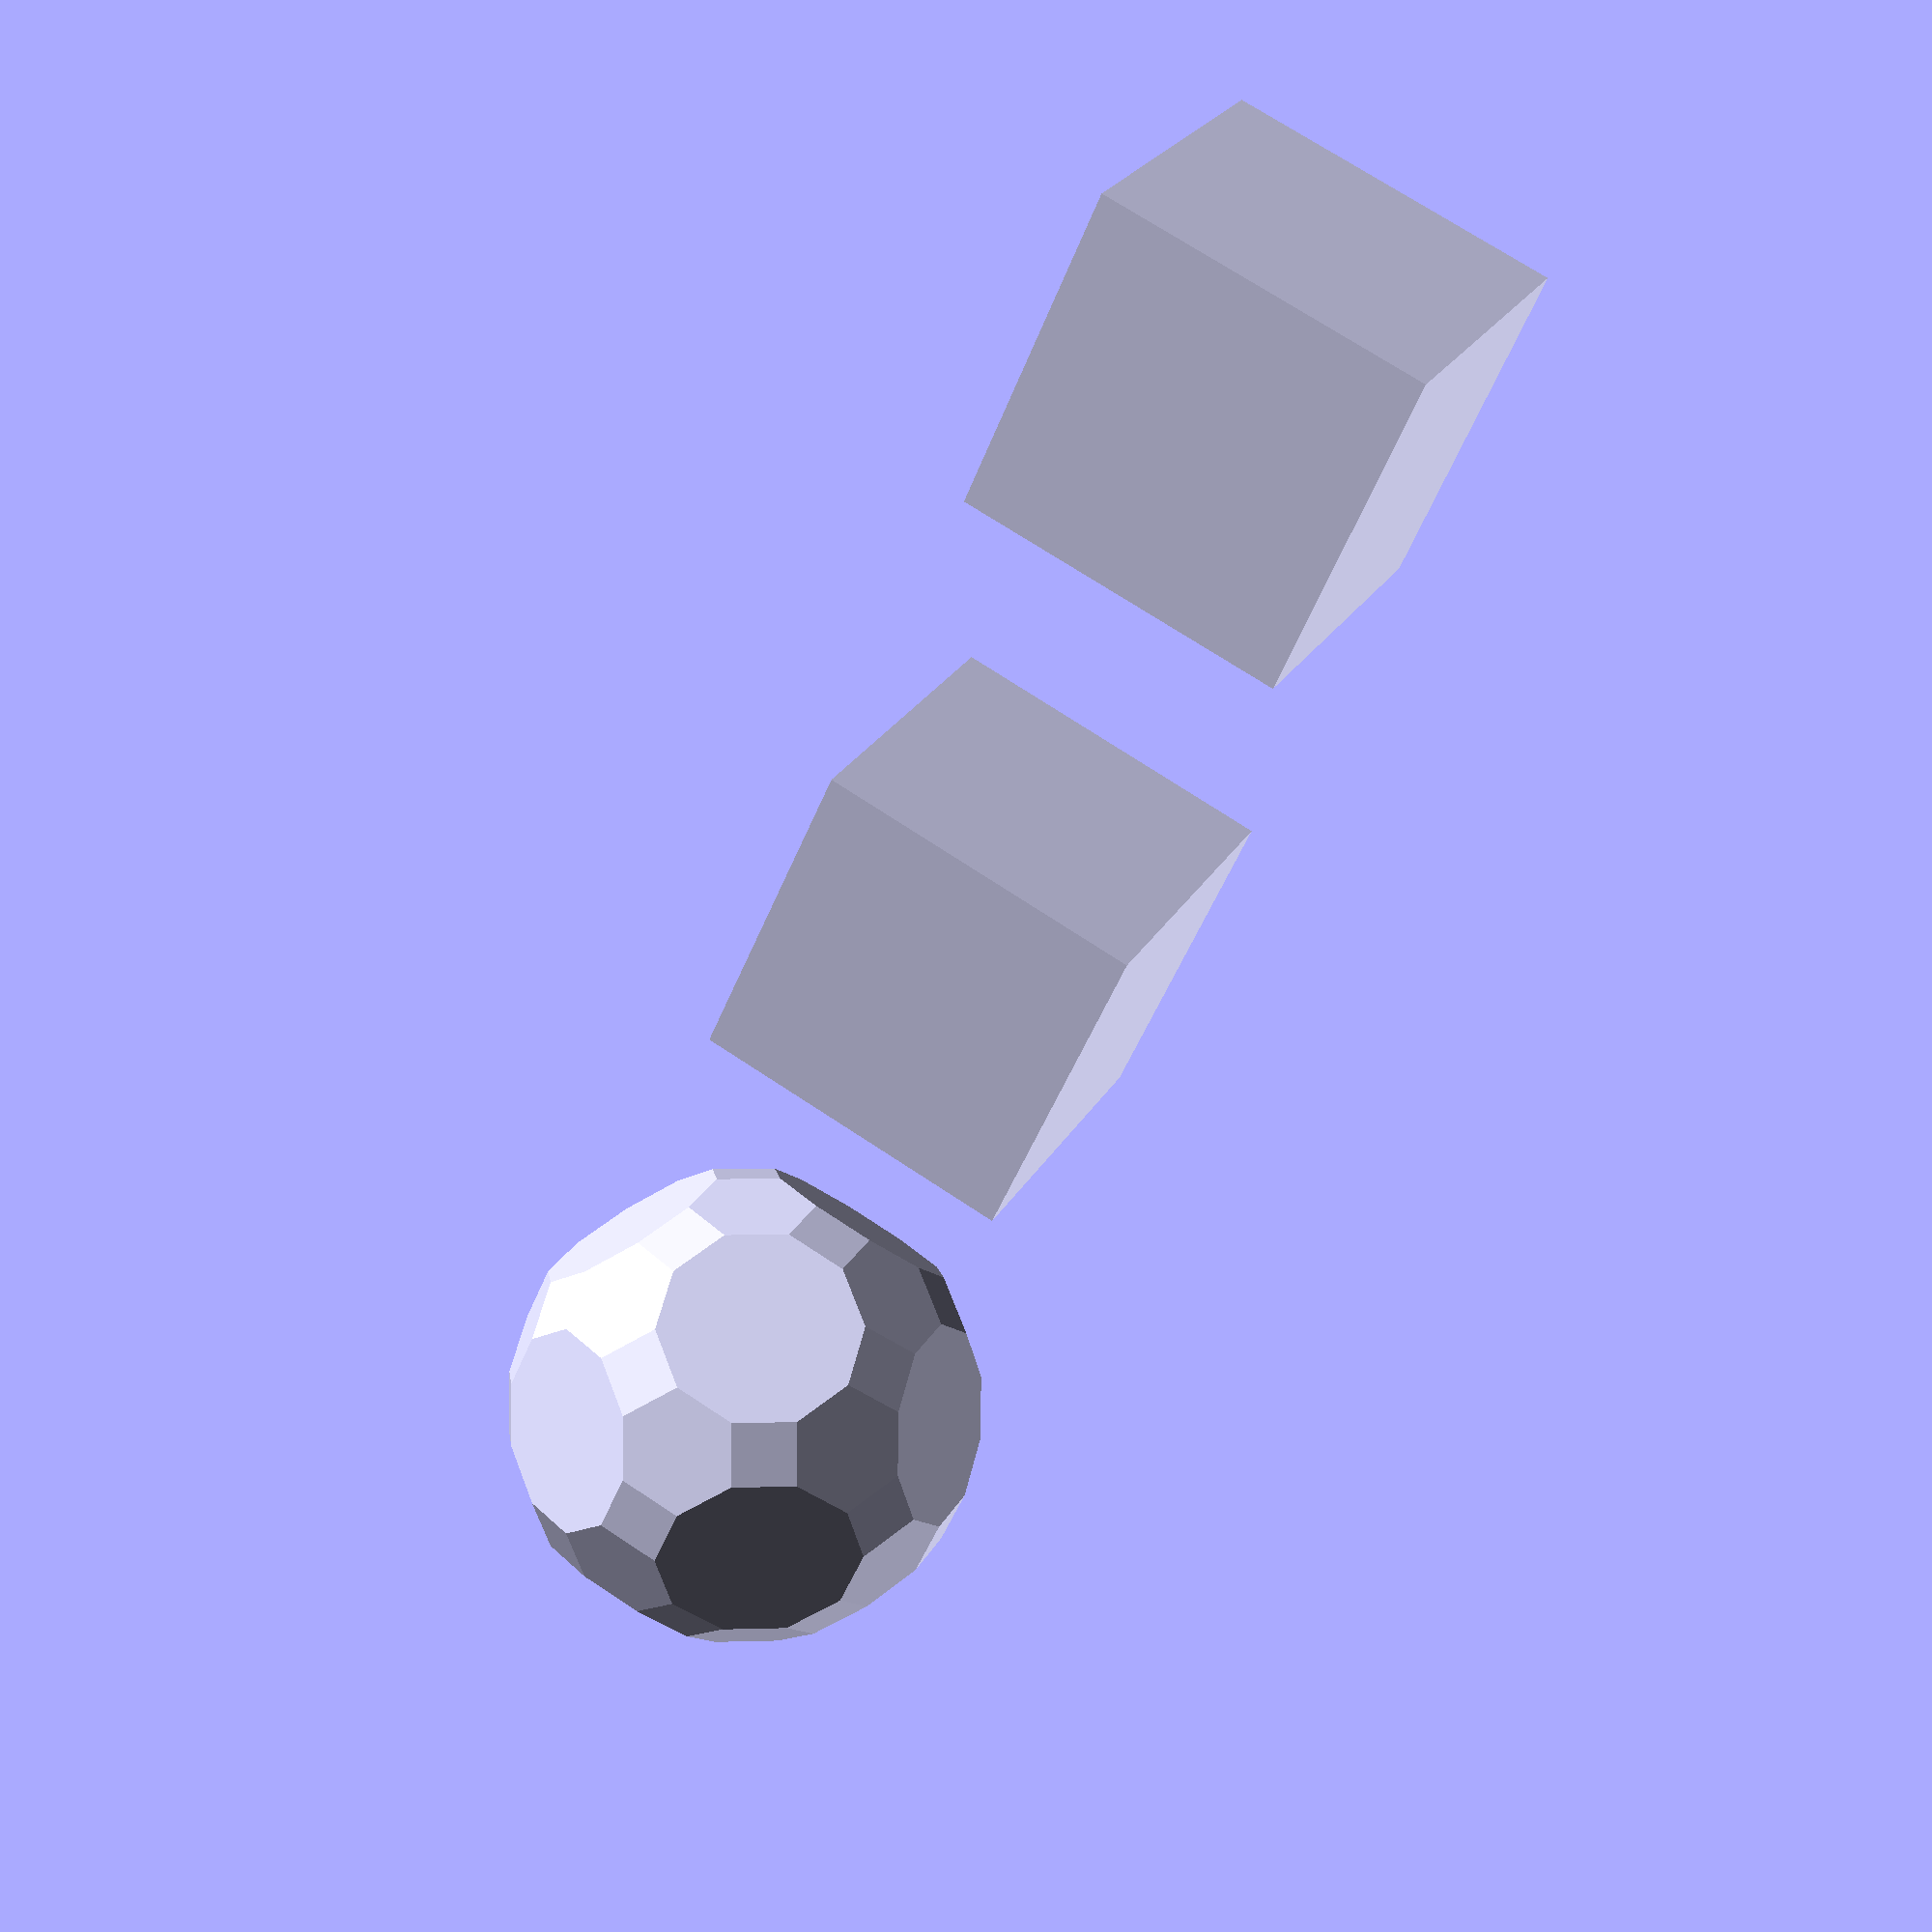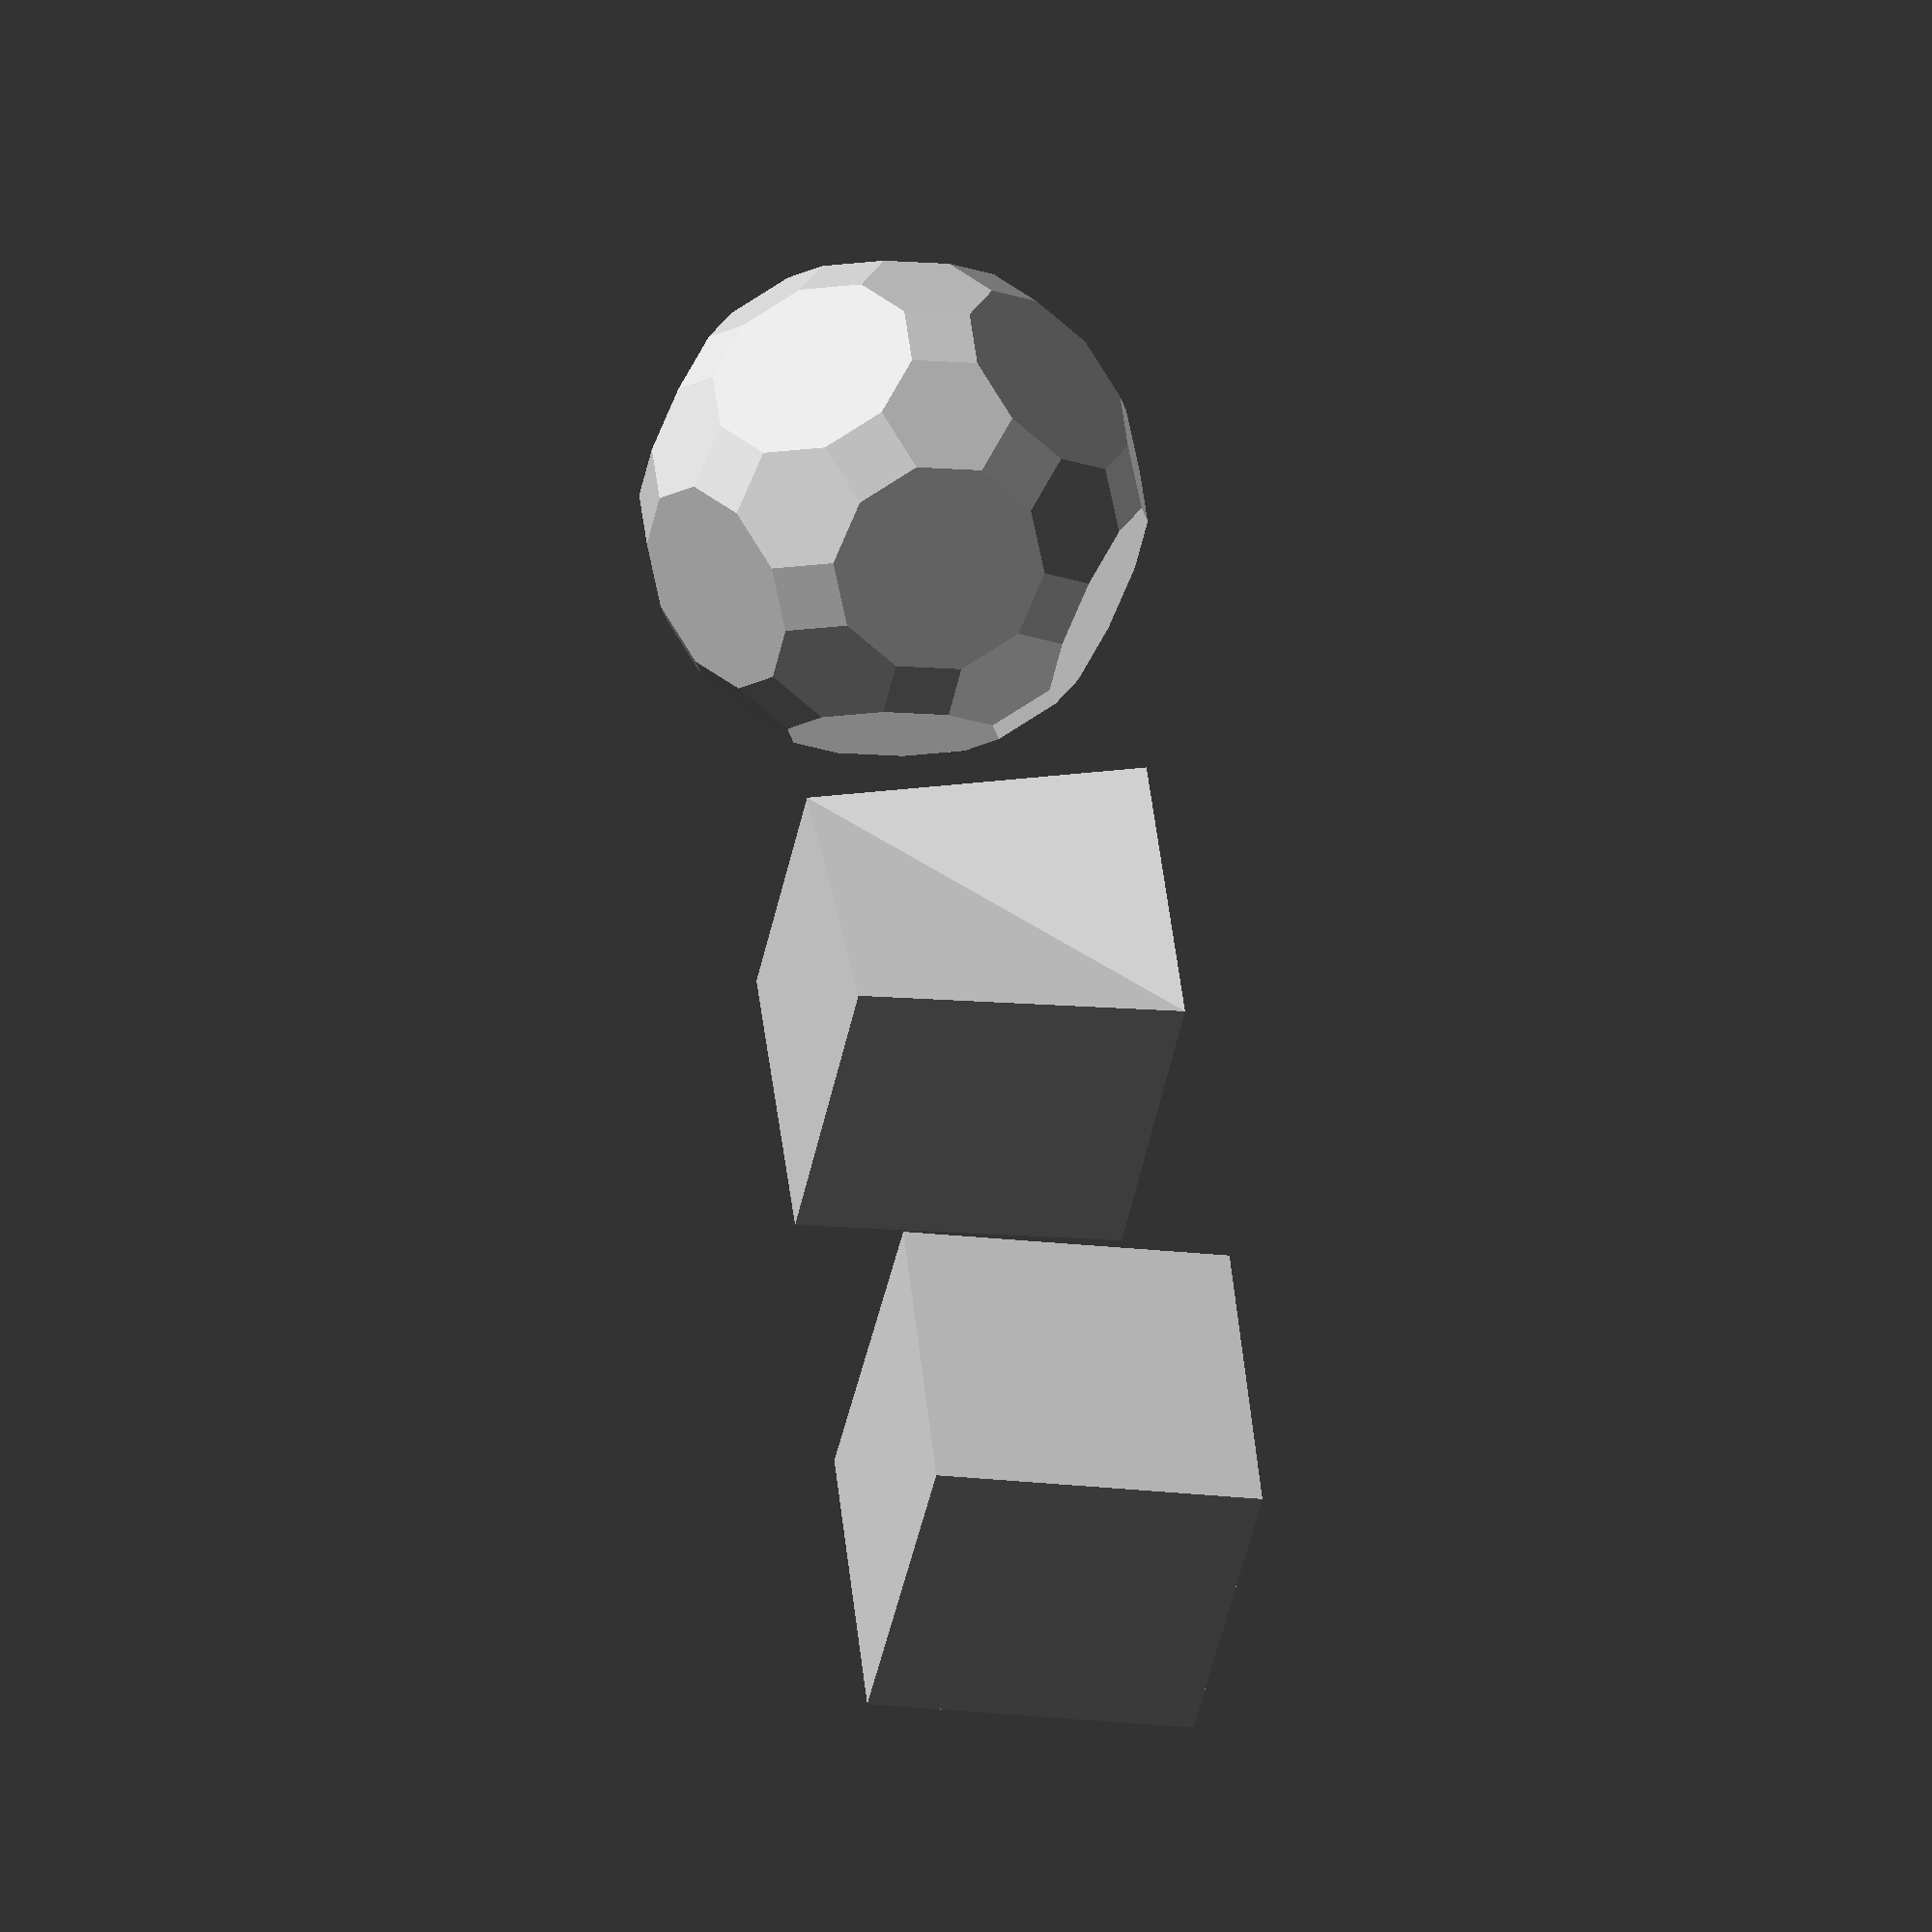
<openscad>
// Used to cause issue #349

// Very slightly non-planar polyhedron
polyhedron(faces=[[3,2,1,0],[7,6,5,4],[0,1,6,7],[1,2,5,6],[2,3,4,5],[3,0,7,4]],
points=[
    [0.0174497,-0.0174524,0.999695],
    [1.0173,-0.0174524,0.982243],
    [1.0176,0.982395,0.999693],
    [0.0177543,0.982395,1.01715],
    [0.000304586,0.999848,0.0174497],
    [1.00015,0.999848,-0.00000265809],
    [0.999848,-0.0000000000000271051,-0.0174524],
    [0,0,0]]);

// Really non-planar polyhedron
translate([2,0,0]) polyhedron(faces=[[3,2,1,0],[7,6,5,4],[0,1,6,7],[1,2,5,6],[2,3,4,5],[3,0,7,4]],
points=[
    [0,0,1],
    [1,0.2,1],
    [1,1,1],
    [0,1,1],
    [0,1,0],
    [1,1,0],
    [1,0,0],
    [0,0,0]]);

// Real-world example: truncated icosidodecahedron
translate([4.5,0.5,0.5]) scale(0.02) polyhedron(points = [
[-10., -13.090169943749475, -34.270509831248425], 
[-10., -13.090169943749475, 34.270509831248425], 
[-10., 13.090169943749475, -34.270509831248425], 
[-10., 13.090169943749475, 34.270509831248425], 
[-5., -5., -37.3606797749979], [-5., -5., 37.3606797749979], 
[-5., 5., -37.3606797749979], [-5., 5., 37.3606797749979], 
[-5., -37.3606797749979, -5.], [-5., -37.3606797749979, 5.], 
[-5., -21.18033988749895, -31.18033988749895], 
[-5., -21.18033988749895, 31.18033988749895], [-5., 37.3606797749979, -5.], 
[-5., 37.3606797749979, 5.], [-5., 21.18033988749895, -31.18033988749895], 
[-5., 21.18033988749895, 31.18033988749895], [5., -5., -37.3606797749979], 
[5., -5., 37.3606797749979], [5., 5., -37.3606797749979], 
[5., 5., 37.3606797749979], [5., -37.3606797749979, -5.], 
[5., -37.3606797749979, 5.], [5., -21.18033988749895, -31.18033988749895], 
[5., -21.18033988749895, 31.18033988749895], [5., 37.3606797749979, -5.], 
[5., 37.3606797749979, 5.], [5., 21.18033988749895, -31.18033988749895], 
[5., 21.18033988749895, 31.18033988749895], [10., -13.090169943749475, 
 -34.270509831248425], [10., -13.090169943749475, 34.270509831248425], 
[10., 13.090169943749475, -34.270509831248425], 
[10., 13.090169943749475, 34.270509831248425], 
[-34.270509831248425, -10., -13.090169943749475], 
[-34.270509831248425, -10., 13.090169943749475], 
[-34.270509831248425, 10., -13.090169943749475], 
[-34.270509831248425, 10., 13.090169943749475], 
[-29.270509831248425, -18.090169943749473, -16.18033988749895], 
[-29.270509831248425, -18.090169943749473, 16.18033988749895], 
[-29.270509831248425, 18.090169943749473, -16.18033988749895], 
[-29.270509831248425, 18.090169943749473, 16.18033988749895], 
[-18.090169943749473, -16.18033988749895, -29.270509831248425], 
[-18.090169943749473, -16.18033988749895, 29.270509831248425], 
[-18.090169943749473, 16.18033988749895, -29.270509831248425], 
[-18.090169943749473, 16.18033988749895, 29.270509831248425], 
[-13.090169943749475, -34.270509831248425, -10.], 
[-13.090169943749475, -34.270509831248425, 10.], 
[-13.090169943749475, -24.270509831248425, -26.18033988749895], 
[-13.090169943749475, -24.270509831248425, 26.18033988749895], 
[-13.090169943749475, 24.270509831248425, -26.18033988749895], 
[-13.090169943749475, 24.270509831248425, 26.18033988749895], 
[-13.090169943749475, 34.270509831248425, -10.], 
[-13.090169943749475, 34.270509831248425, 10.], 
[-26.18033988749895, -13.090169943749475, -24.270509831248425], 
[-26.18033988749895, -13.090169943749475, 24.270509831248425], 
[-26.18033988749895, 13.090169943749475, -24.270509831248425], 
[-26.18033988749895, 13.090169943749475, 24.270509831248425], 
[-37.3606797749979, -5., -5.], [-37.3606797749979, -5., 5.], 
[-37.3606797749979, 5., -5.], [-37.3606797749979, 5., 5.], 
[-16.18033988749895, -29.270509831248425, -18.090169943749473], 
[-16.18033988749895, -29.270509831248425, 18.090169943749473], 
[-16.18033988749895, 29.270509831248425, -18.090169943749473], 
[-16.18033988749895, 29.270509831248425, 18.090169943749473], 
[-31.18033988749895, -5., -21.18033988749895], 
[-31.18033988749895, -5., 21.18033988749895], 
[-31.18033988749895, 5., -21.18033988749895], 
[-31.18033988749895, 5., 21.18033988749895], 
[-21.18033988749895, -31.18033988749895, -5.], 
[-21.18033988749895, -31.18033988749895, 5.], 
[-21.18033988749895, 31.18033988749895, -5.], 
[-21.18033988749895, 31.18033988749895, 5.], 
[-24.270509831248425, -26.18033988749895, -13.090169943749475], 
[-24.270509831248425, -26.18033988749895, 13.090169943749475], 
[-24.270509831248425, 26.18033988749895, -13.090169943749475], 
[-24.270509831248425, 26.18033988749895, 13.090169943749475], 
[16.18033988749895, -29.270509831248425, -18.090169943749473], 
[16.18033988749895, -29.270509831248425, 18.090169943749473], 
[16.18033988749895, 29.270509831248425, -18.090169943749473], 
[16.18033988749895, 29.270509831248425, 18.090169943749473], 
[24.270509831248425, -26.18033988749895, -13.090169943749475], 
[24.270509831248425, -26.18033988749895, 13.090169943749475], 
[24.270509831248425, 26.18033988749895, -13.090169943749475], 
[24.270509831248425, 26.18033988749895, 13.090169943749475], 
[37.3606797749979, -5., -5.], [37.3606797749979, -5., 5.], 
[37.3606797749979, 5., -5.], [37.3606797749979, 5., 5.], 
[21.18033988749895, -31.18033988749895, -5.], 
[21.18033988749895, -31.18033988749895, 5.], 
[21.18033988749895, 31.18033988749895, -5.], 
[21.18033988749895, 31.18033988749895, 5.], 
[13.090169943749475, -34.270509831248425, -10.], 
[13.090169943749475, -34.270509831248425, 10.], 
[13.090169943749475, -24.270509831248425, -26.18033988749895], 
[13.090169943749475, -24.270509831248425, 26.18033988749895], 
[13.090169943749475, 24.270509831248425, -26.18033988749895], 
[13.090169943749475, 24.270509831248425, 26.18033988749895], 
[13.090169943749475, 34.270509831248425, -10.], 
[13.090169943749475, 34.270509831248425, 10.], 
[26.18033988749895, -13.090169943749475, -24.270509831248425], 
[26.18033988749895, -13.090169943749475, 24.270509831248425], 
[26.18033988749895, 13.090169943749475, -24.270509831248425], 
[26.18033988749895, 13.090169943749475, 24.270509831248425], 
[31.18033988749895, -5., -21.18033988749895], 
[31.18033988749895, -5., 21.18033988749895], 
[31.18033988749895, 5., -21.18033988749895], 
[31.18033988749895, 5., 21.18033988749895], 
[18.090169943749473, -16.18033988749895, -29.270509831248425], 
[18.090169943749473, -16.18033988749895, 29.270509831248425], 
[18.090169943749473, 16.18033988749895, -29.270509831248425], 
[18.090169943749473, 16.18033988749895, 29.270509831248425], 
[29.270509831248425, -18.090169943749473, -16.18033988749895], 
[29.270509831248425, -18.090169943749473, 16.18033988749895], 
[29.270509831248425, 18.090169943749473, -16.18033988749895], 
[29.270509831248425, 18.090169943749473, 16.18033988749895], 
[34.270509831248425, -10., -13.090169943749475], 
[34.270509831248425, -10., 13.090169943749475], 
[34.270509831248425, 10., -13.090169943749475], 
[34.270509831248425, 10., 13.090169943749475]],faces = 
[[41, 53, 65, 67, 55, 43, 3, 7, 5, 1], [100, 104, 106, 102, 110, 30, 18, 16, 
 28, 108], [11, 1, 5, 17, 29, 23], [18, 30, 26, 14, 2, 6], 
[33, 37, 73, 69, 68, 72, 36, 32, 56, 57], [91, 90, 82, 114, 118, 86, 87, 
 119, 115, 83], [81, 113, 117, 85, 84, 116, 112, 80, 88, 89], 
[59, 58, 34, 38, 74, 70, 71, 75, 39, 35], [0, 10, 22, 28, 16, 4], 
[15, 27, 31, 19, 7, 3], [64, 52, 40, 0, 4, 6, 2, 42, 54, 66], 
[19, 31, 111, 103, 107, 105, 101, 109, 29, 17], [96, 110, 102, 114, 82, 78], 
[53, 41, 47, 61, 73, 37], [43, 49, 15, 3], [94, 108, 28, 22], 
[23, 29, 109, 95], [2, 14, 48, 42], [36, 72, 60, 46, 40, 52], 
[79, 83, 115, 103, 111, 97], [69, 45, 9, 8, 44, 68], 
[24, 98, 90, 91, 99, 25], [77, 95, 109, 101, 113, 81], 
[42, 48, 62, 74, 38, 54], [40, 46, 10, 0], [97, 111, 31, 27], 
[44, 8, 20, 92, 76, 94, 22, 10, 46, 60], [63, 51, 13, 25, 99, 79, 97, 27, 
 15, 49], [26, 30, 110, 96], [1, 11, 47, 41], [55, 39, 75, 63, 49, 43], 
[80, 112, 100, 108, 94, 76], [48, 14, 26, 96, 78, 98, 24, 12, 50, 62], 
[61, 47, 11, 23, 95, 77, 93, 21, 9, 45], [71, 70, 50, 12, 13, 51], 
[93, 89, 88, 92, 20, 21], [102, 106, 118, 114], [65, 53, 37, 33], 
[74, 62, 50, 70], [77, 81, 89, 93], [101, 105, 117, 113], [66, 54, 38, 34], 
[73, 61, 45, 69], [78, 82, 90, 98], [32, 36, 52, 64], [115, 119, 107, 103], 
[92, 88, 80, 76], [71, 51, 63, 75], [56, 32, 64, 66, 34, 58], 
[107, 119, 87, 85, 117, 105], [35, 39, 55, 67], [112, 116, 104, 100], 
[99, 91, 83, 79], [68, 44, 60, 72], [57, 59, 35, 67, 65, 33], 
[116, 84, 86, 118, 106, 104], [4, 16, 18, 6], [7, 19, 17, 5], 
[12, 24, 25, 13], [9, 21, 20, 8], [56, 58, 59, 57], [85, 87, 86, 84]]
);

</openscad>
<views>
elev=105.6 azim=226.7 roll=56.7 proj=p view=solid
elev=192.1 azim=58.6 roll=102.8 proj=o view=solid
</views>
